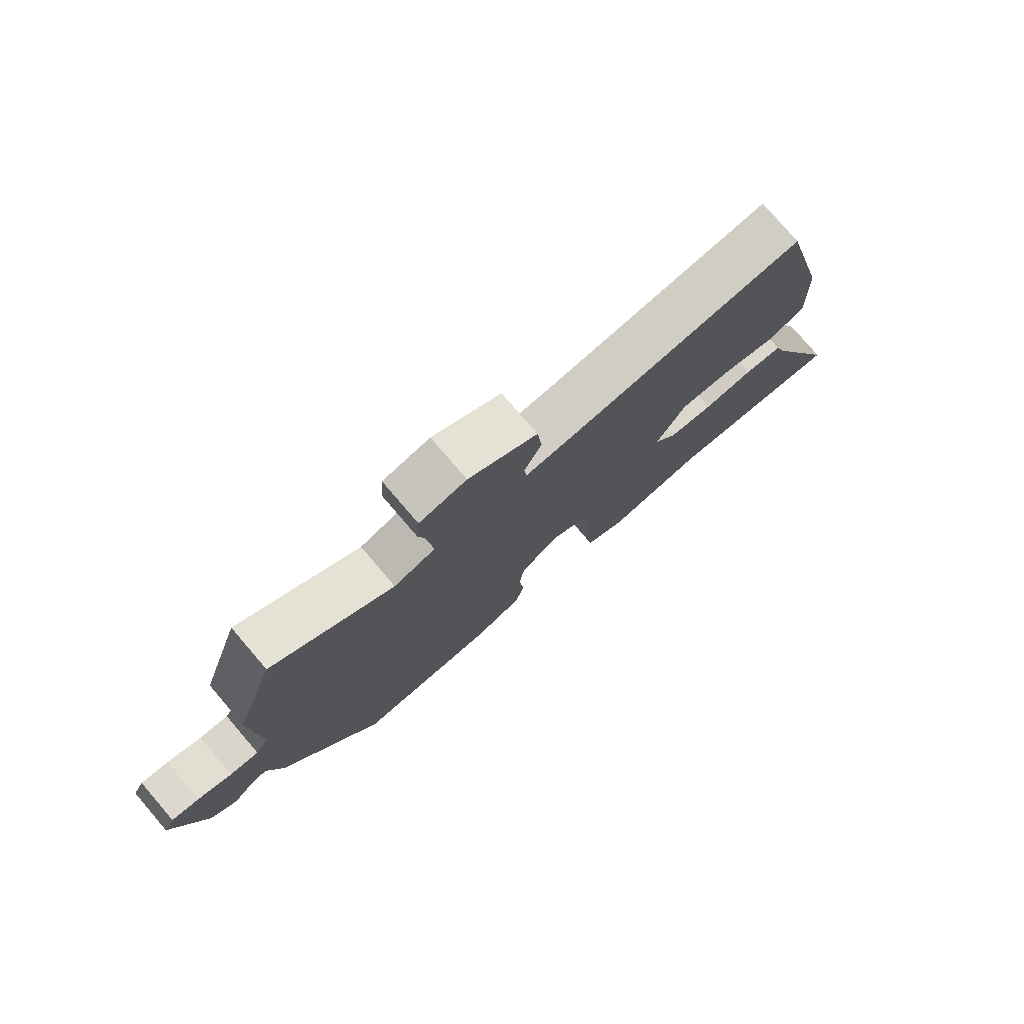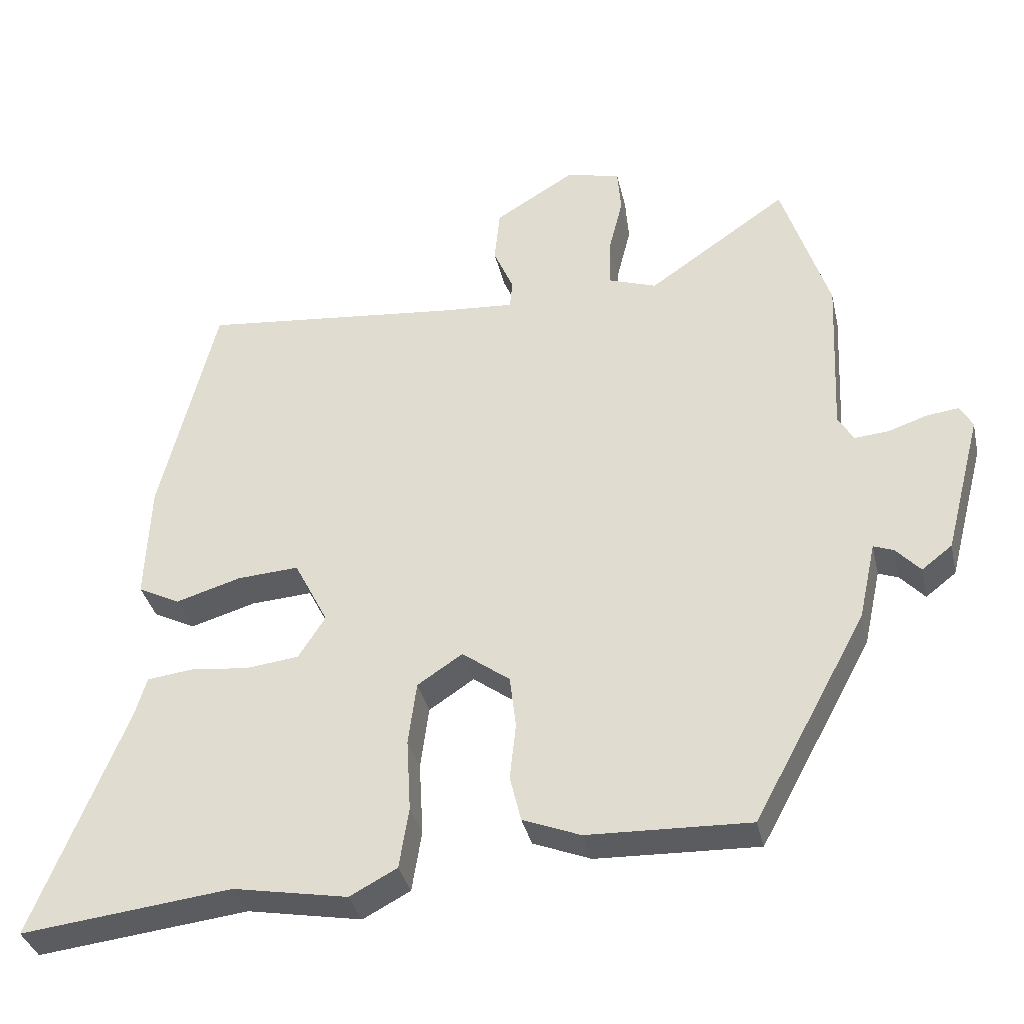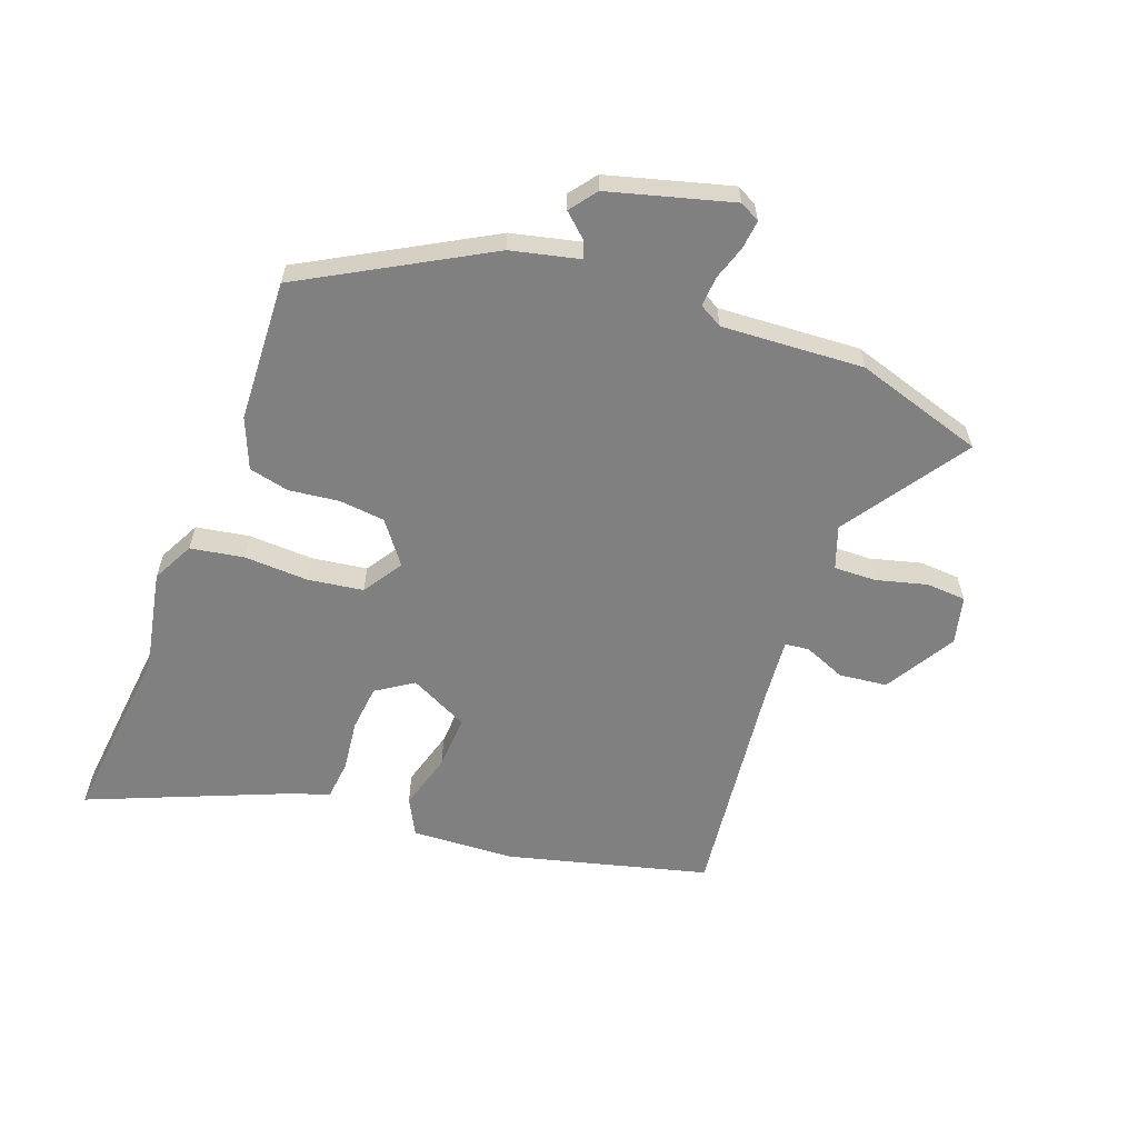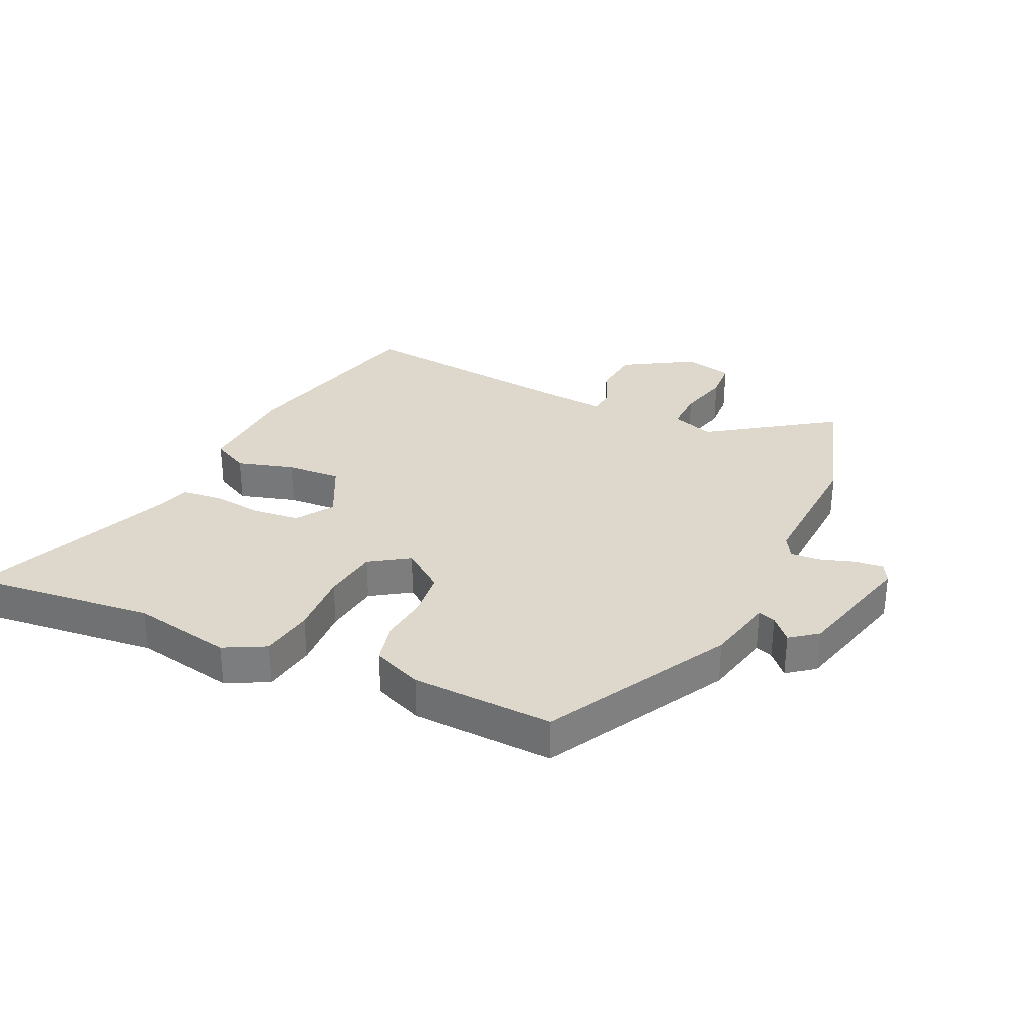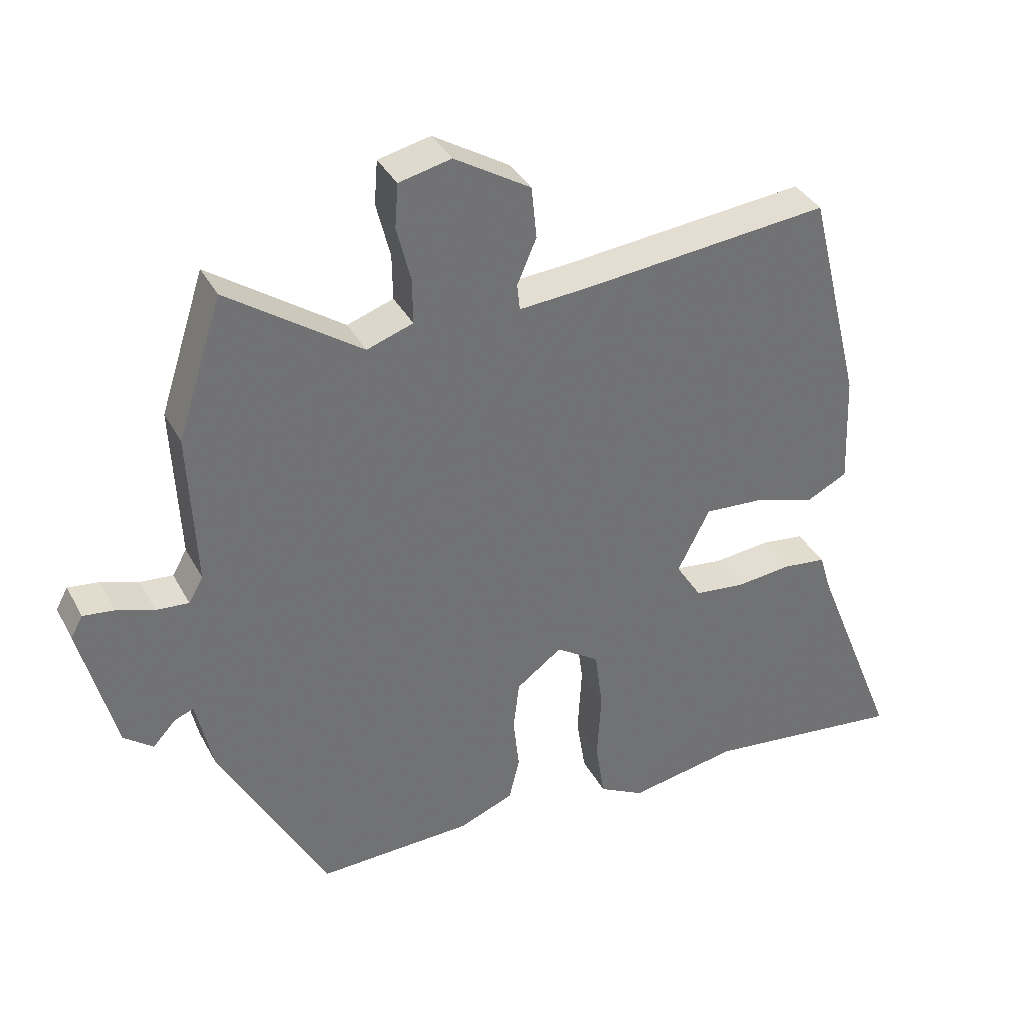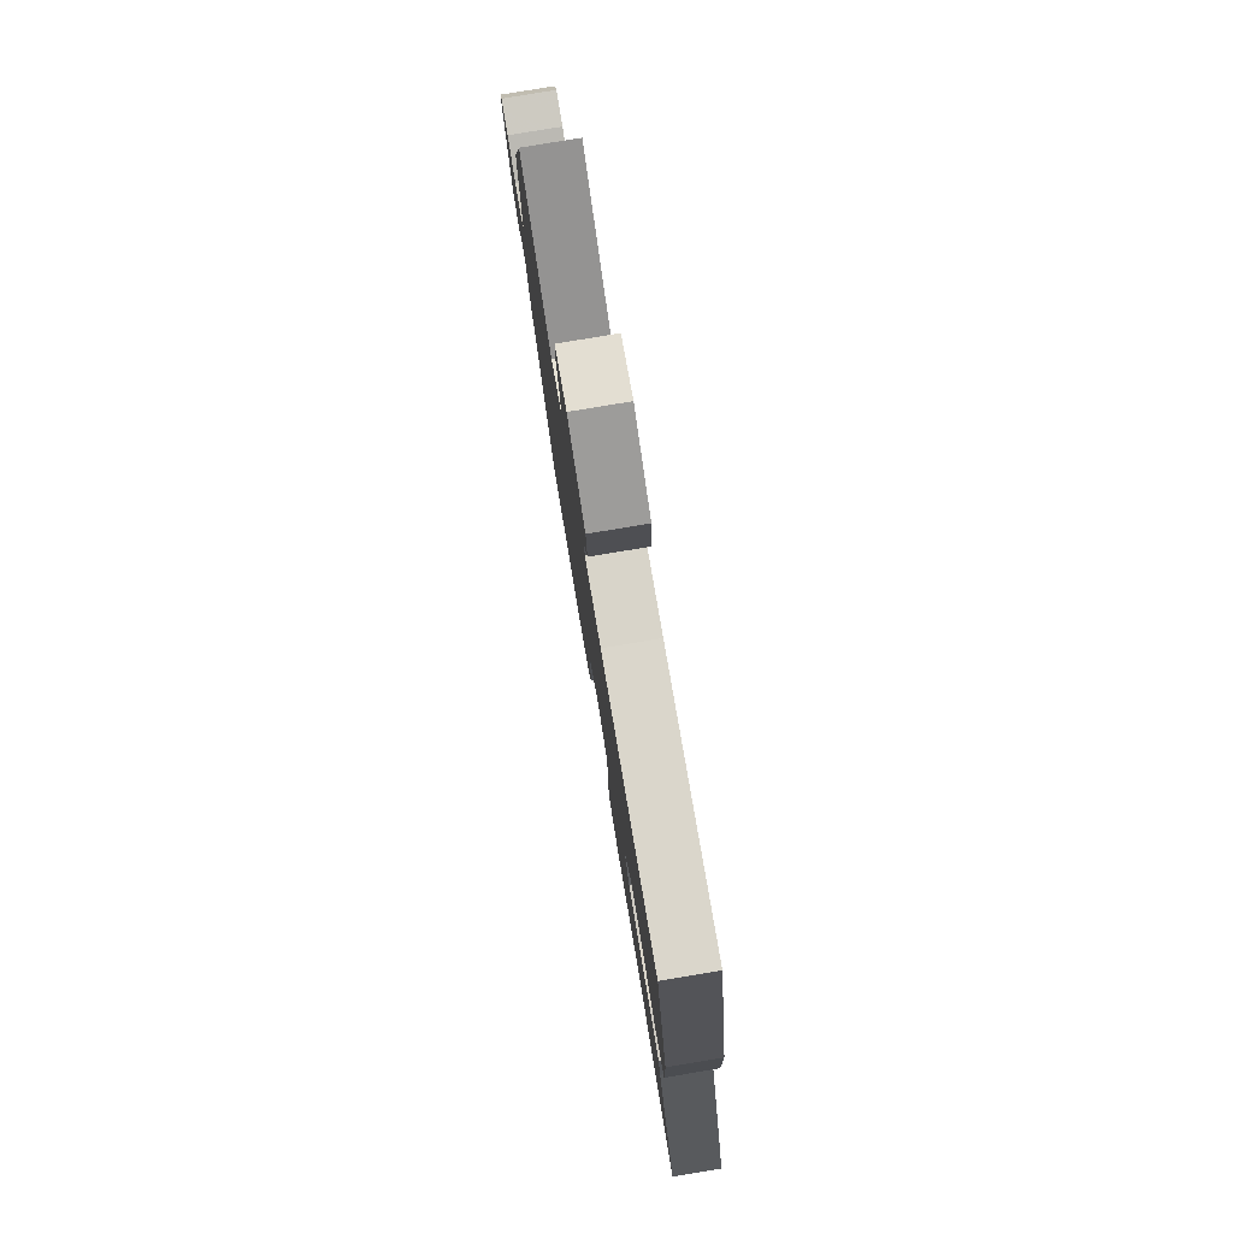
<metadata>
{"format":"obj","ext":"obj","renderer":"f3d","projection":"perspective","resolution":1024,"background":"white","views":[{"elev":78.0,"azim":-40.6,"up":"+Z"},{"elev":-35.5,"azim":-167.4,"up":"+Z"},{"elev":-60.1,"azim":-109.7,"up":"+Y"},{"elev":31.3,"azim":-154.7,"up":"+Y"},{"elev":36.4,"azim":-25.2,"up":"+Z"},{"elev":79.3,"azim":80.5,"up":"+Z"}]}
</metadata>
<code>
v -0.362 0.07 -0.466
v -0.525 0.07 -0.166
v -0.55 0.07 -0.053
v -0.579 0.07 -0.064
v -0.614 0.07 -0.102
v -0.658 0.07 -0.068
v -0.711 0.07 0.135
v -0.693 0.07 0.168
v -0.646 0.07 0.162
v -0.589 0.07 0.143
v -0.54 0.07 0.139
v -0.518 0.07 0.177
v -0.529 0.07 0.411
v -0.461 0.07 0.622
v -0.259 0.07 0.482
v -0.189 0.07 0.506
v -0.19 0.07 0.575
v -0.211 0.07 0.659
v -0.206 0.07 0.725
v -0.127 0.07 0.743
v -0.012 0.07 0.673
v -0.004 0.07 0.594
v -0.033 0.07 0.526
v -0.029 0.07 0.486
v 0.079 0.07 0.494
v 0.451 0.07 0.532
v 0.532 0.07 0.203
v 0.539 0.07 0.033
v 0.478 0.07 0.002
v 0.384 0.07 0.03
v 0.295 0.07 0.036
v 0.246 0.07 -0.06
v 0.285 0.07 -0.121
v 0.361 0.07 -0.13
v 0.446 0.07 -0.121
v 0.512 0.07 -0.129
v 0.529 0.07 -0.186
v 0.662 0.07 -0.519
v 0.358 0.07 -0.484
v 0.193 0.07 -0.514
v 0.125 0.07 -0.478
v 0.111 0.07 -0.39
v 0.117 0.07 -0.284
v 0.105 0.07 -0.193
v 0.04 0.07 -0.15
v -0.029 0.07 -0.201
v -0.038 0.07 -0.277
v -0.029 0.07 -0.359
v -0.045 0.07 -0.425
v -0.128 0.07 -0.458
v -0.362 0 -0.466
v -0.525 0 -0.166
v -0.55 0 -0.053
v -0.579 0 -0.064
v -0.614 0 -0.102
v -0.658 0 -0.068
v -0.711 0 0.135
v -0.693 0 0.168
v -0.646 0 0.162
v -0.589 0 0.143
v -0.54 0 0.139
v -0.518 0 0.177
v -0.529 0 0.411
v -0.461 0 0.622
v -0.259 0 0.482
v -0.189 0 0.506
v -0.19 0 0.575
v -0.211 0 0.659
v -0.206 0 0.725
v -0.127 0 0.743
v -0.012 0 0.673
v -0.004 0 0.594
v -0.033 0 0.526
v -0.029 0 0.486
v 0.079 0 0.494
v 0.451 0 0.532
v 0.532 0 0.203
v 0.539 0 0.033
v 0.478 0 0.002
v 0.384 0 0.03
v 0.295 0 0.036
v 0.246 0 -0.06
v 0.285 0 -0.121
v 0.361 0 -0.13
v 0.446 0 -0.121
v 0.512 0 -0.129
v 0.529 0 -0.186
v 0.662 0 -0.519
v 0.358 0 -0.484
v 0.193 0 -0.514
v 0.125 0 -0.478
v 0.111 0 -0.39
v 0.117 0 -0.284
v 0.105 0 -0.193
v 0.04 0 -0.15
v -0.029 0 -0.201
v -0.038 0 -0.277
v -0.029 0 -0.359
v -0.045 0 -0.425
v -0.128 0 -0.458
f 1 2 3
f 50 1 3
f 49 50 3
f 48 49 3
f 47 48 3
f 46 47 3
f 45 46 3
f 41 42 43
f 40 41 43
f 39 40 43
f 39 43 44
f 38 39 44
f 37 38 44
f 36 37 44
f 35 36 44
f 34 35 44
f 33 34 44 45
f 28 29 30
f 27 28 30
f 26 27 30
f 25 26 30
f 24 25 30 31
f 21 22 23
f 20 21 23
f 19 20 23
f 18 19 23
f 17 18 23
f 16 17 23 24
f 24 31 32
f 16 24 32
f 15 16 32
f 32 33 45
f 15 32 45
f 14 15 45
f 13 14 45
f 12 13 45
f 8 9 10
f 7 8 10
f 6 7 10
f 5 6 10
f 4 5 10
f 11 12 45 3
f 3 4 10 11
f 53 52 51
f 53 51 100
f 53 100 99
f 53 99 98
f 53 98 97
f 53 97 96
f 53 96 95
f 93 92 91
f 93 91 90
f 93 90 89
f 94 93 89
f 94 89 88
f 94 88 87
f 94 87 86
f 94 86 85
f 94 85 84
f 95 94 84 83
f 80 79 78
f 80 78 77
f 80 77 76
f 80 76 75
f 81 80 75 74
f 73 72 71
f 73 71 70
f 73 70 69
f 73 69 68
f 73 68 67
f 74 73 67 66
f 82 81 74
f 82 74 66
f 82 66 65
f 95 83 82
f 95 82 65
f 95 65 64
f 95 64 63
f 95 63 62
f 60 59 58
f 60 58 57
f 60 57 56
f 60 56 55
f 60 55 54
f 53 95 62 61
f 61 60 54 53
f 1 51 52 2
f 2 52 53 3
f 3 53 54 4
f 4 54 55 5
f 5 55 56 6
f 6 56 57 7
f 7 57 58 8
f 8 58 59 9
f 9 59 60 10
f 10 60 61 11
f 11 61 62 12
f 12 62 63 13
f 13 63 64 14
f 14 64 65 15
f 15 65 66 16
f 16 66 67 17
f 17 67 68 18
f 18 68 69 19
f 19 69 70 20
f 20 70 71 21
f 21 71 72 22
f 22 72 73 23
f 23 73 74 24
f 24 74 75 25
f 25 75 76 26
f 26 76 77 27
f 27 77 78 28
f 28 78 79 29
f 29 79 80 30
f 30 80 81 31
f 31 81 82 32
f 32 82 83 33
f 33 83 84 34
f 34 84 85 35
f 35 85 86 36
f 36 86 87 37
f 37 87 88 38
f 38 88 89 39
f 39 89 90 40
f 40 90 91 41
f 41 91 92 42
f 42 92 93 43
f 43 93 94 44
f 44 94 95 45
f 45 95 96 46
f 46 96 97 47
f 47 97 98 48
f 48 98 99 49
f 49 99 100 50
f 50 100 51 1

</code>
